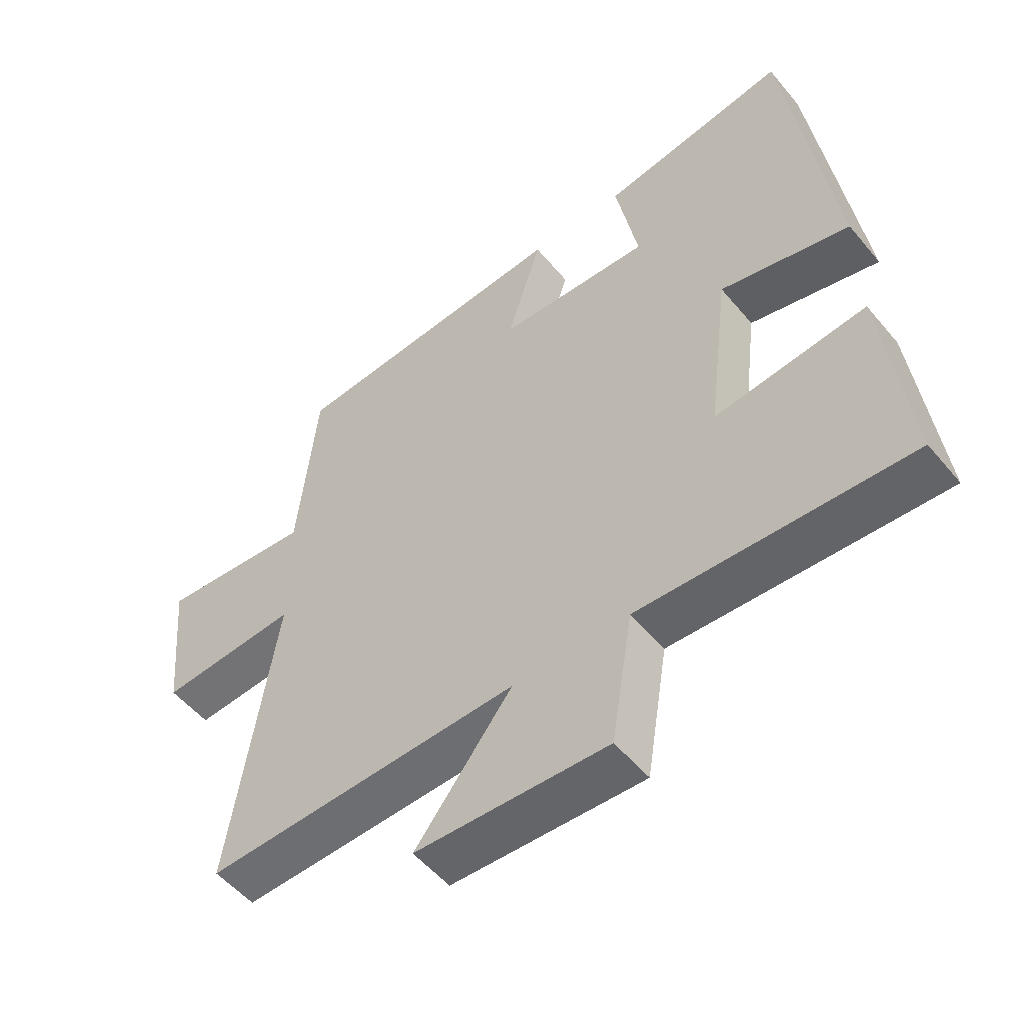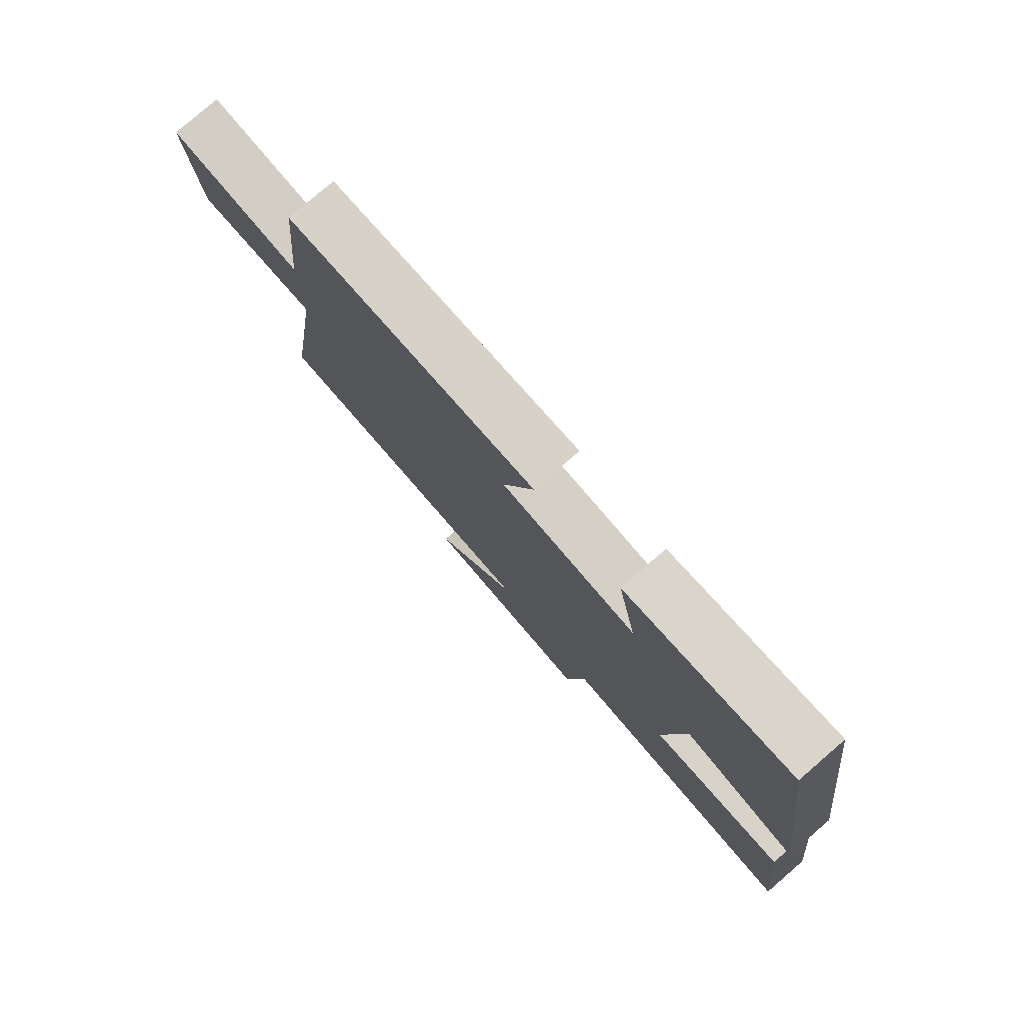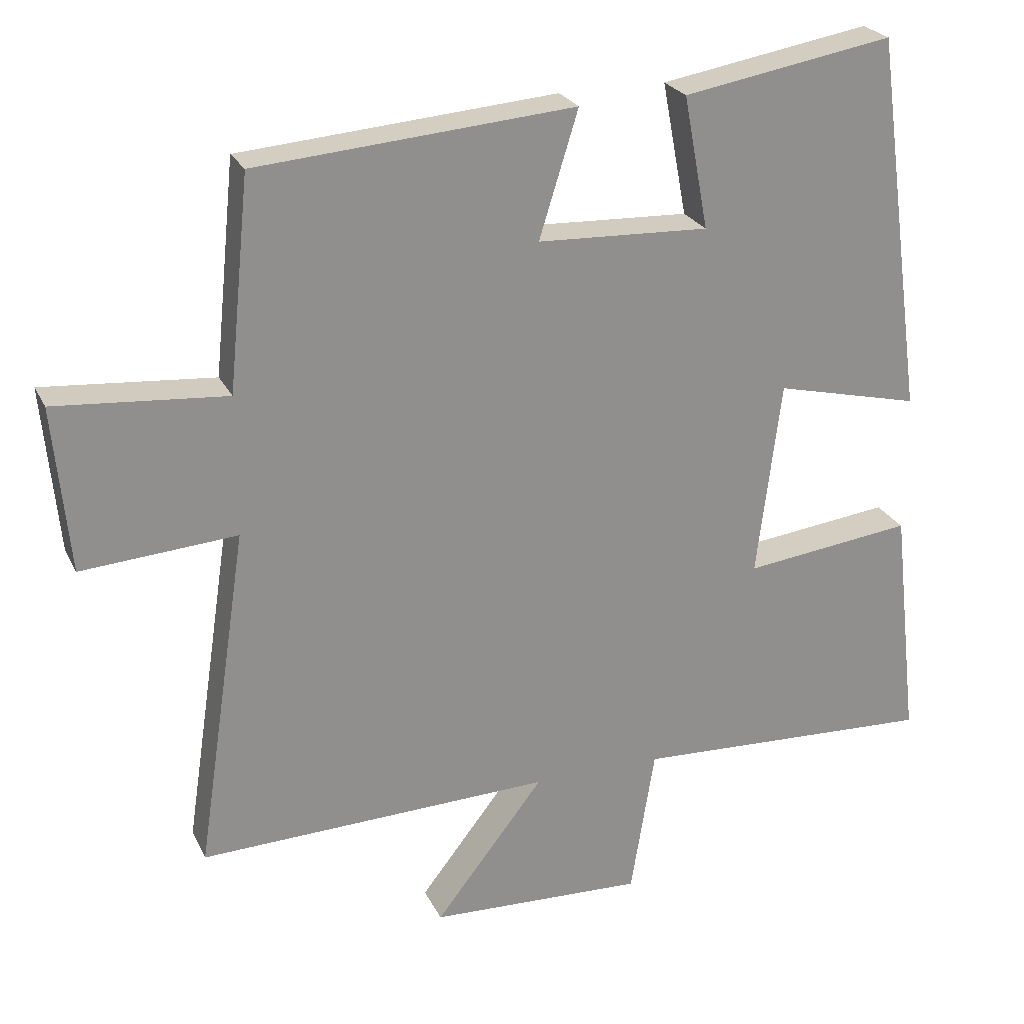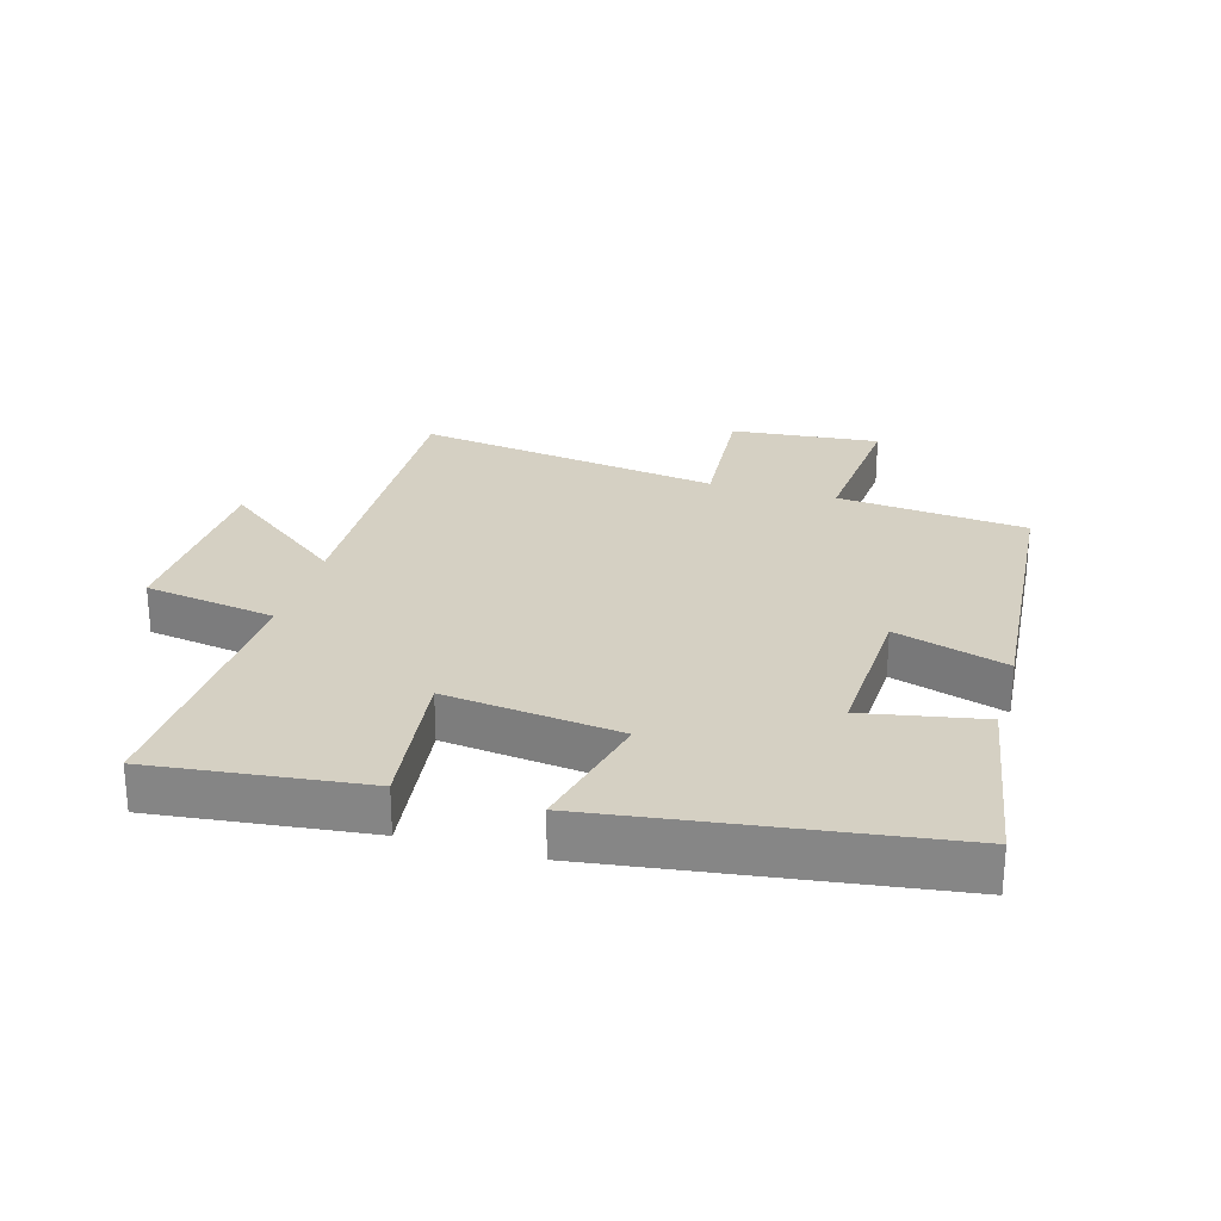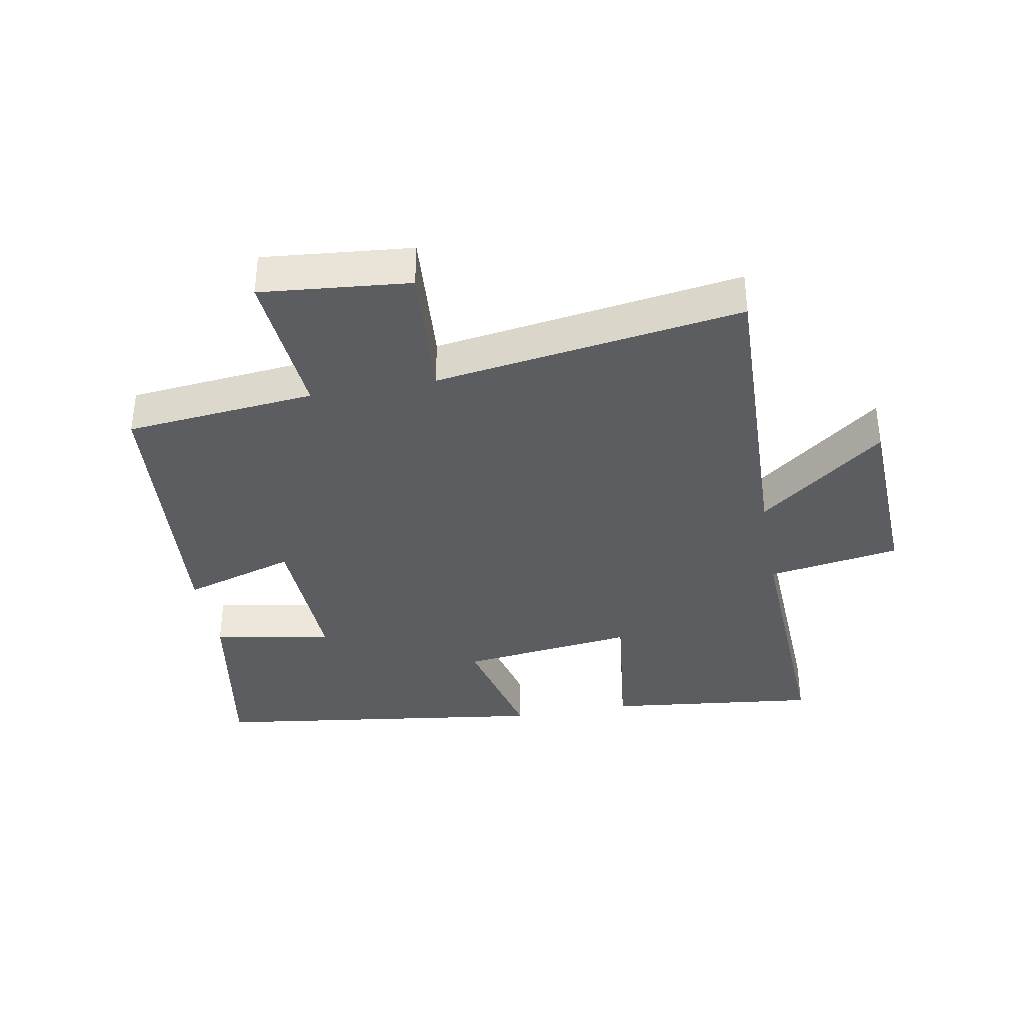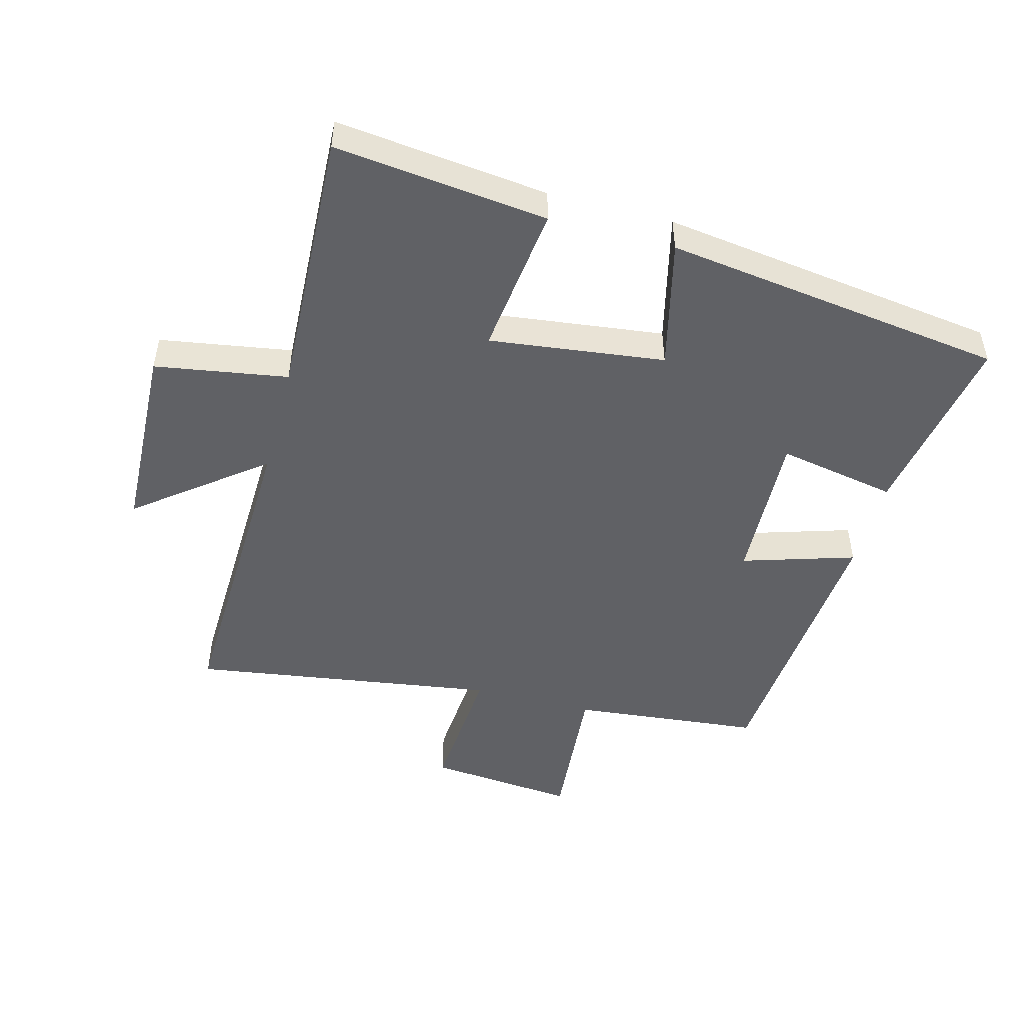
<metadata>
{"format":"obj","ext":"obj","renderer":"f3d","projection":"perspective","resolution":1024,"background":"white","views":[{"elev":-53.1,"azim":-141.3,"up":"+Z"},{"elev":79.3,"azim":-130.8,"up":"+Z"},{"elev":24.5,"azim":159.1,"up":"+Z"},{"elev":26.4,"azim":-74.0,"up":"+Y"},{"elev":-36.6,"azim":100.3,"up":"+Y"},{"elev":-48.8,"azim":-104.9,"up":"+Y"}]}
</metadata>
<code>
v -0.538 0.07 -0.519
v -0.5 0.07 -0.184
v -0.261 0.07 -0.213
v -0.295 0.07 0.063
v -0.5 0.07 0.014
v -0.427 0.07 0.551
v -0.13 0.07 0.5
v -0.165 0.07 0.313
v 0.077 0.07 0.323
v 0.022 0.07 0.5
v 0.47 0.07 0.464
v 0.5 0.07 0.165
v 0.741 0.07 0.185
v 0.719 0.07 -0.049
v 0.5 0.07 -0.033
v 0.572 0.07 -0.516
v 0.073 0.07 -0.5
v 0.227 0.07 -0.697
v -0.077 0.07 -0.709
v -0.111 0.07 -0.5
v -0.538 0 -0.519
v -0.5 0 -0.184
v -0.261 0 -0.213
v -0.295 0 0.063
v -0.5 0 0.014
v -0.427 0 0.551
v -0.13 0 0.5
v -0.165 0 0.313
v 0.077 0 0.323
v 0.022 0 0.5
v 0.47 0 0.464
v 0.5 0 0.165
v 0.741 0 0.185
v 0.719 0 -0.049
v 0.5 0 -0.033
v 0.572 0 -0.516
v 0.073 0 -0.5
v 0.227 0 -0.697
v -0.077 0 -0.709
v -0.111 0 -0.5
f 17 18 19 20
f 15 16 17
f 15 17 20
f 12 13 14 15
f 11 12 15
f 10 11 15
f 9 10 15
f 8 9 15 20
f 6 7 8
f 5 6 8
f 4 5 8
f 3 4 8 20
f 1 2 3 20
f 40 39 38 37
f 37 36 35
f 40 37 35
f 35 34 33 32
f 35 32 31
f 35 31 30
f 35 30 29
f 40 35 29 28
f 28 27 26
f 28 26 25
f 28 25 24
f 40 28 24 23
f 40 23 22 21
f 1 21 22 2
f 2 22 23 3
f 3 23 24 4
f 4 24 25 5
f 5 25 26 6
f 6 26 27 7
f 7 27 28 8
f 8 28 29 9
f 9 29 30 10
f 10 30 31 11
f 11 31 32 12
f 12 32 33 13
f 13 33 34 14
f 14 34 35 15
f 15 35 36 16
f 16 36 37 17
f 17 37 38 18
f 18 38 39 19
f 19 39 40 20
f 20 40 21 1

</code>
